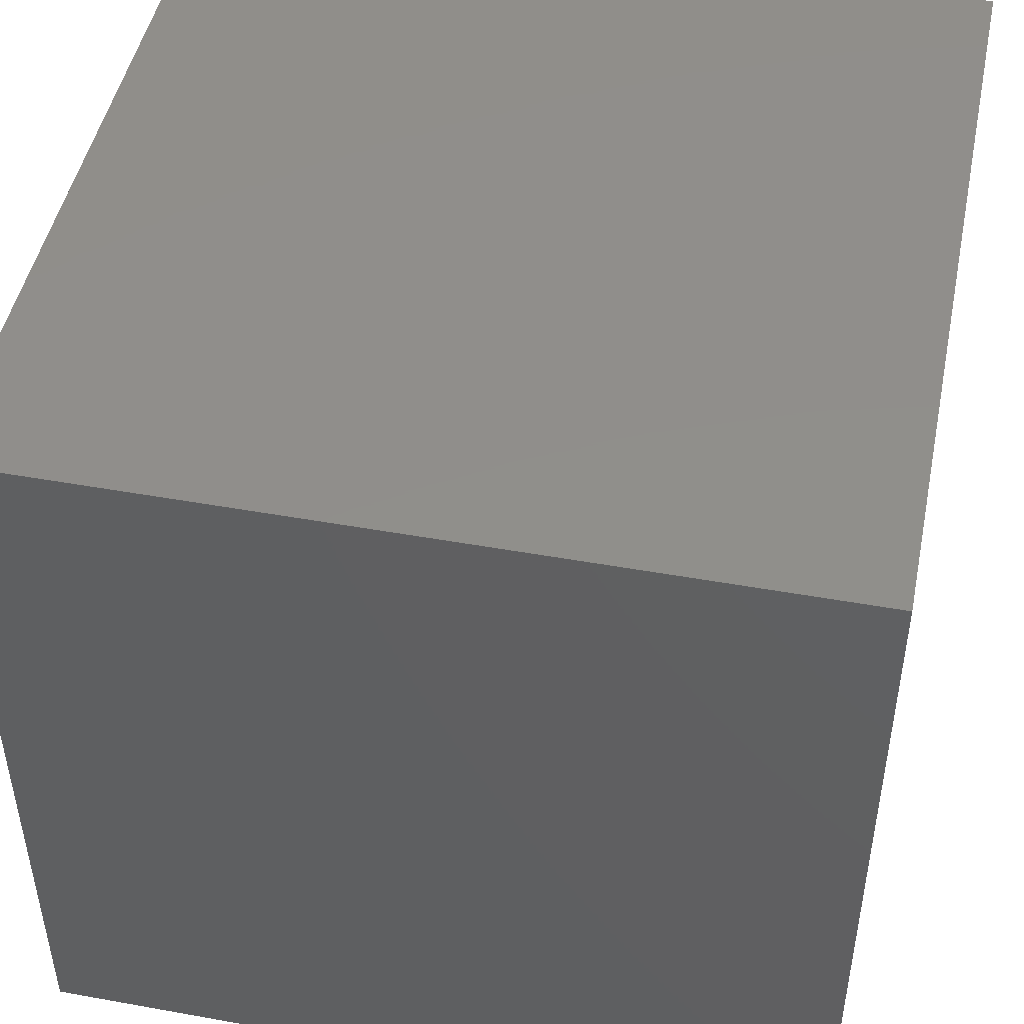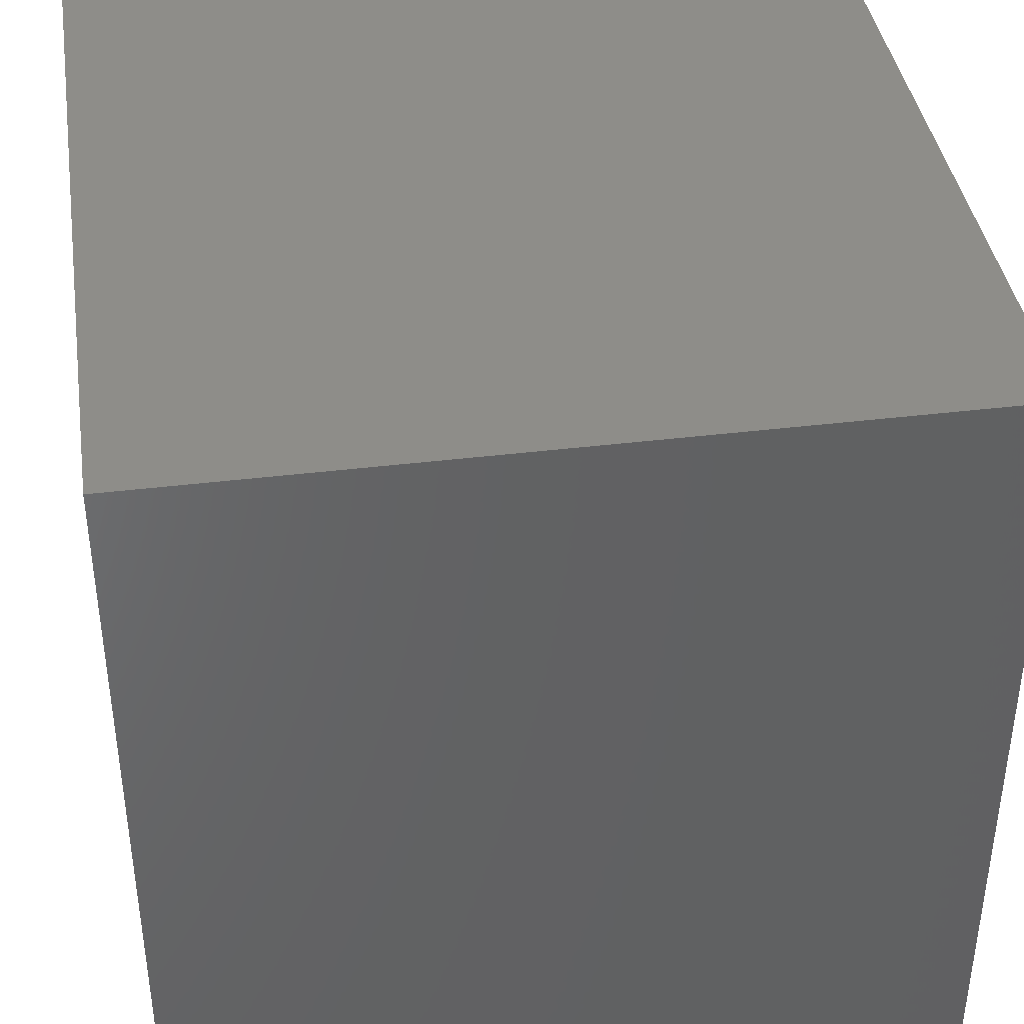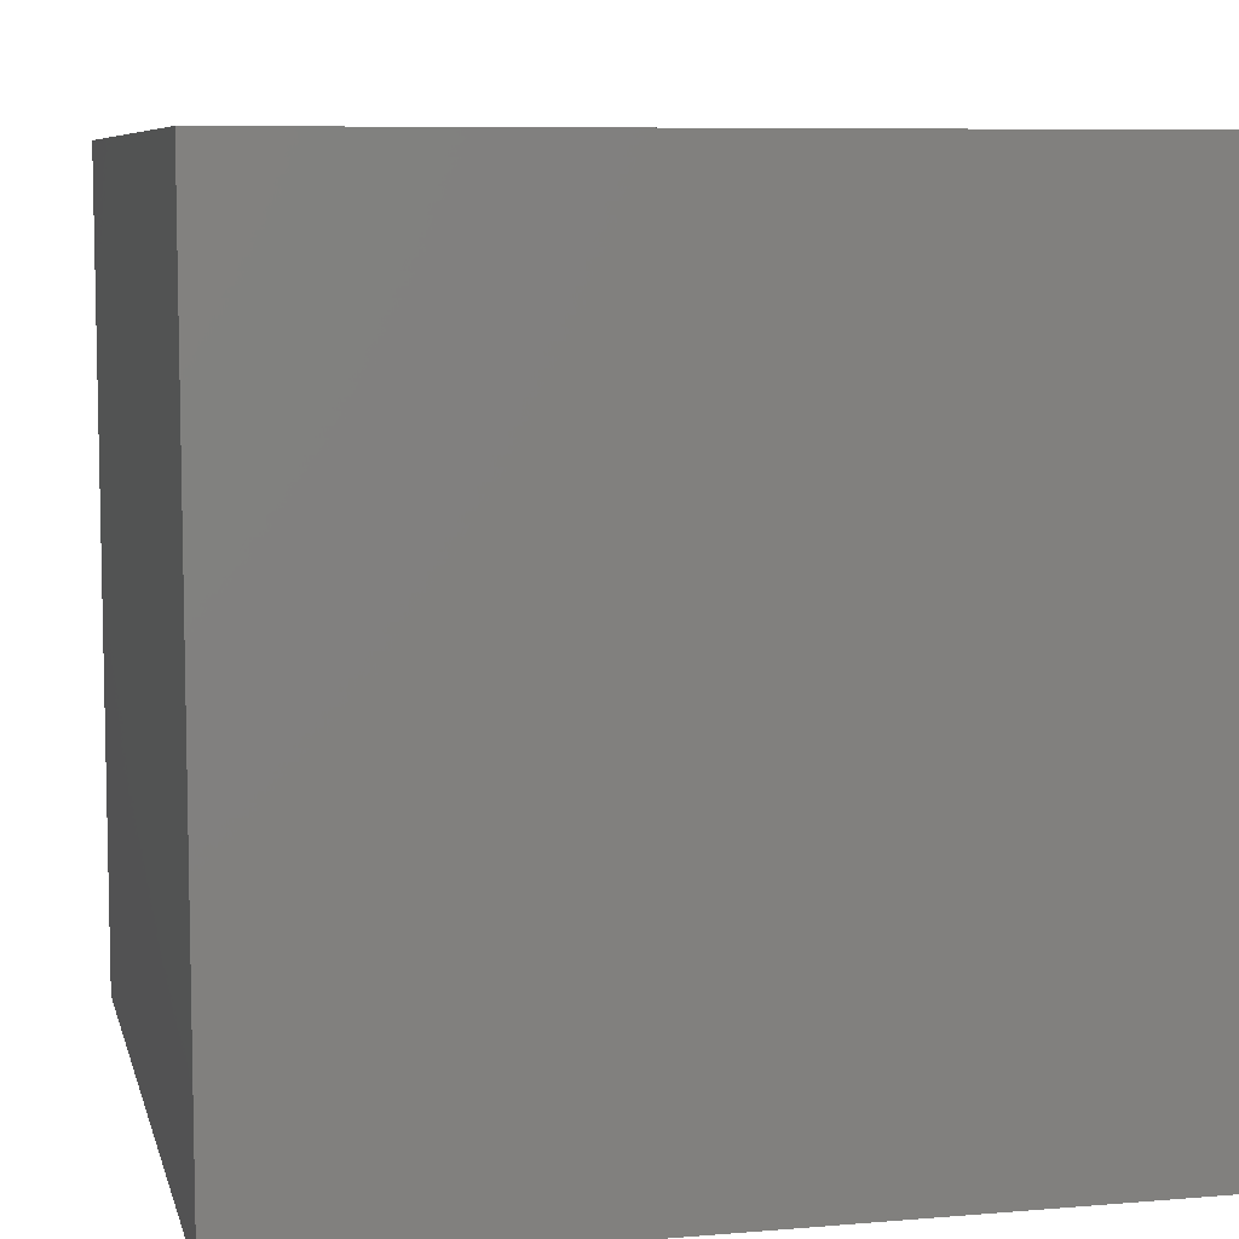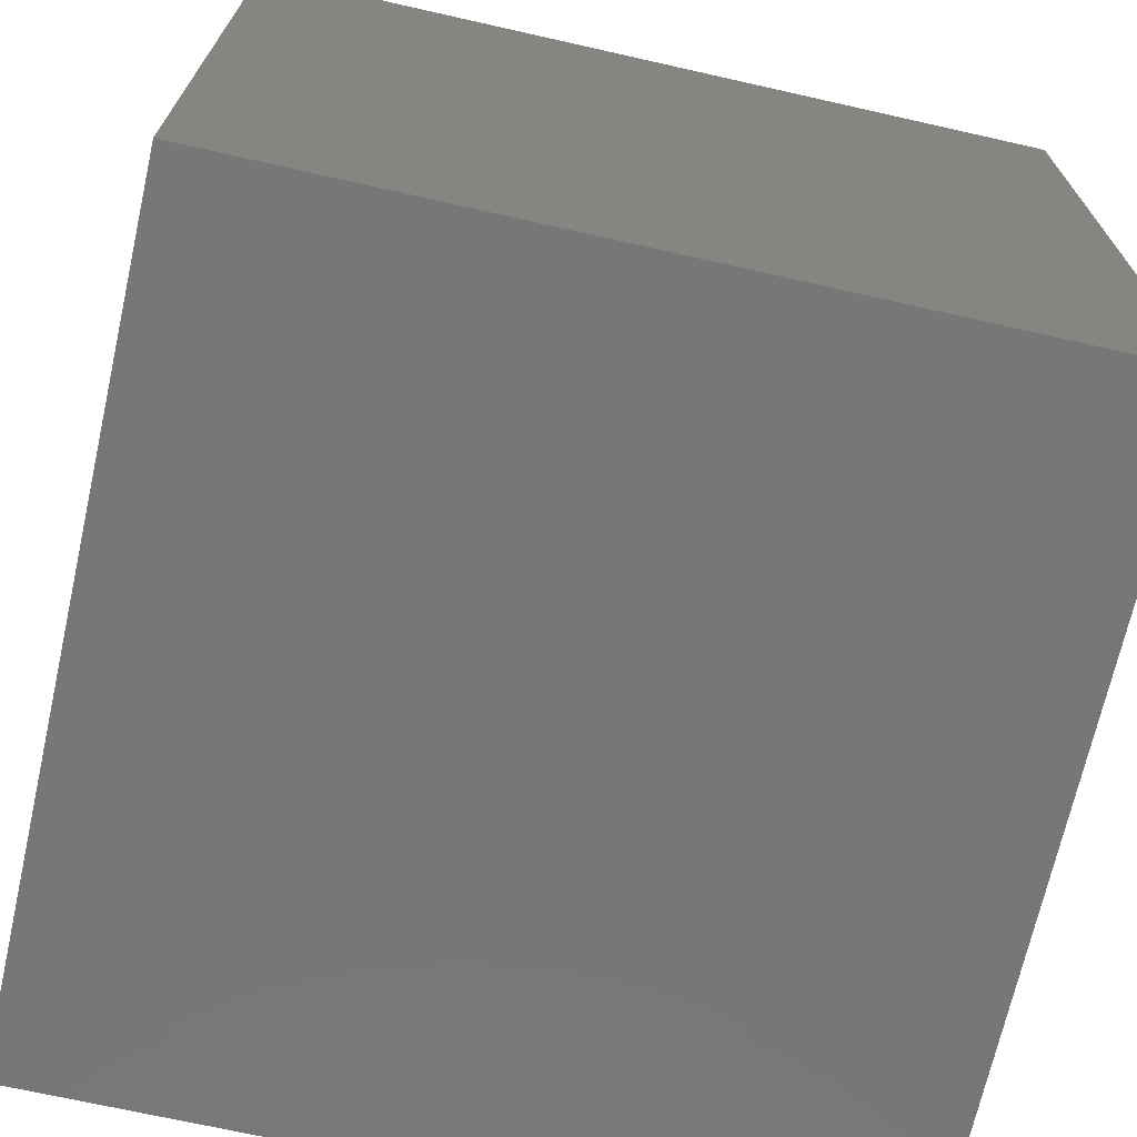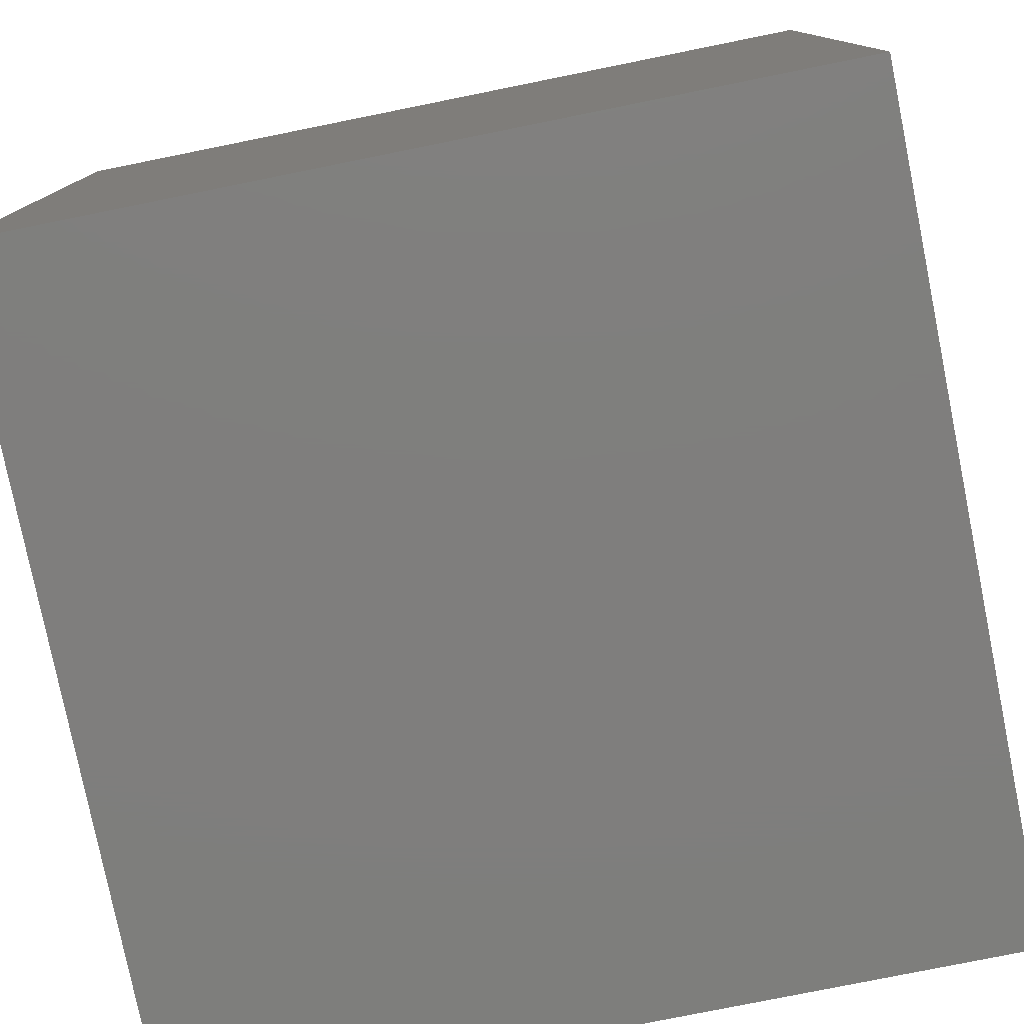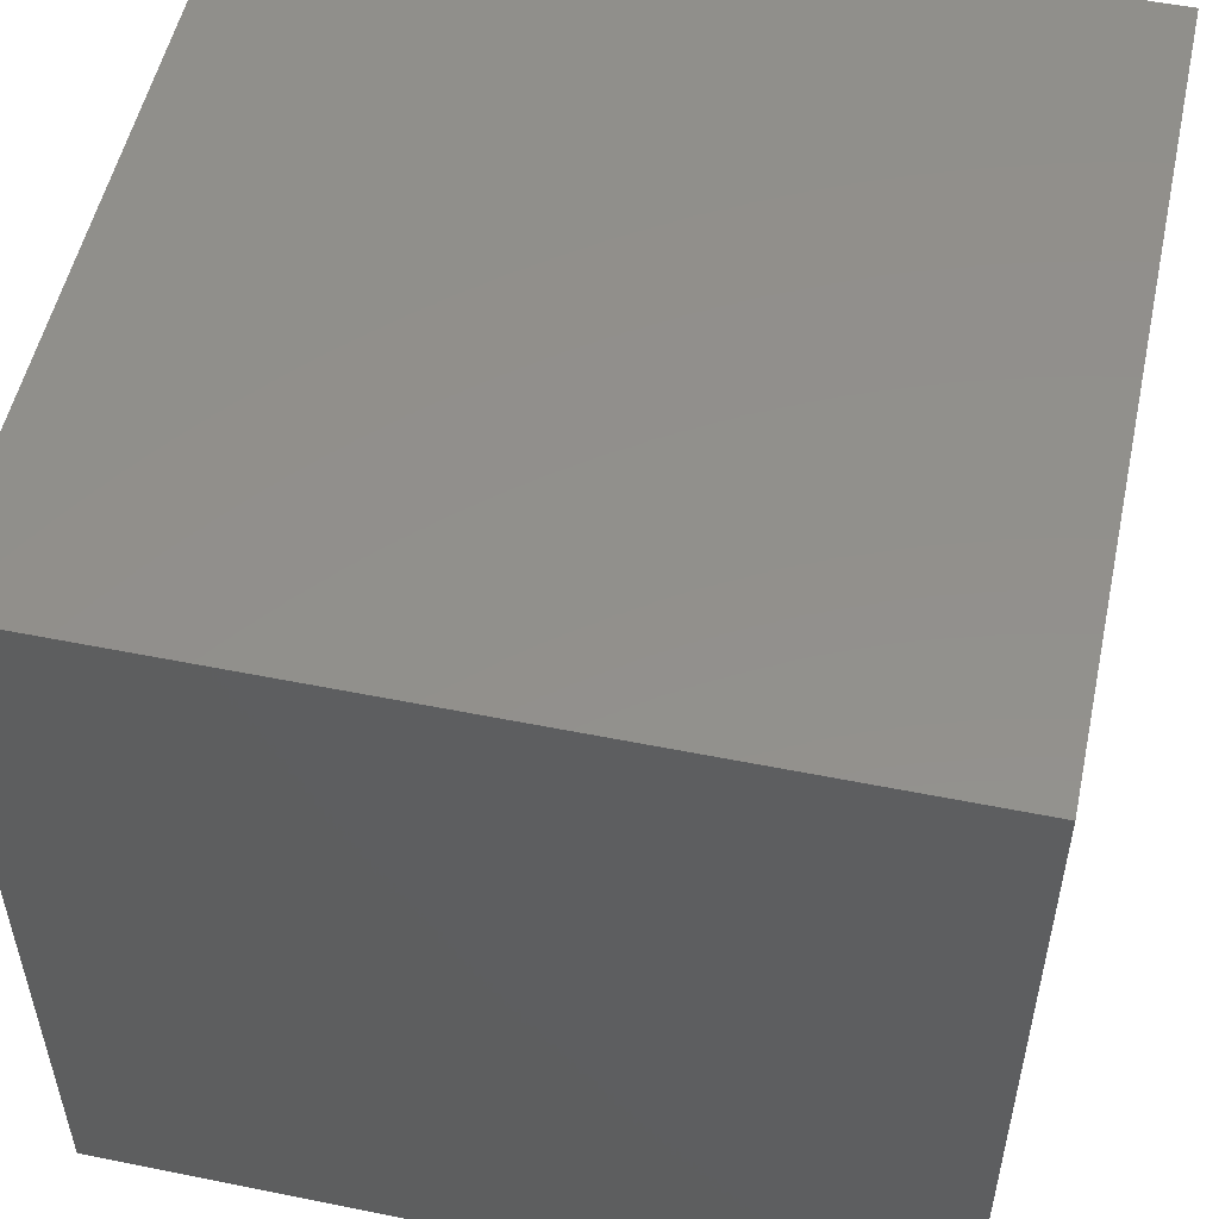
<metadata>
{"format":"stl","ext":"stl","renderer":"f3d","projection":"perspective","resolution":1024,"background":"white","views":[{"elev":47.5,"azim":101.5,"up":"+Y"},{"elev":40.0,"azim":-98.6,"up":"+Y"},{"elev":7.8,"azim":-103.2,"up":"+Z"},{"elev":-70.1,"azim":77.3,"up":"+Y"},{"elev":-78.4,"azim":-78.6,"up":"+Z"},{"elev":53.0,"azim":12.2,"up":"+Y"}]}
</metadata>
<code>
# stl→obj: 8 verts, 12 faces
v 7 16 2
v 6 16 2
v 7 15 2
v 6 15 2
v 7 15 1
v 6 15 1
v 7 16 1
v 6 16 1
f 1 2 3
f 3 2 4
f 5 6 7
f 7 6 8
f 4 6 3
f 3 6 5
f 2 8 4
f 4 8 6
f 1 7 2
f 2 7 8
f 3 5 1
f 1 5 7

</code>
